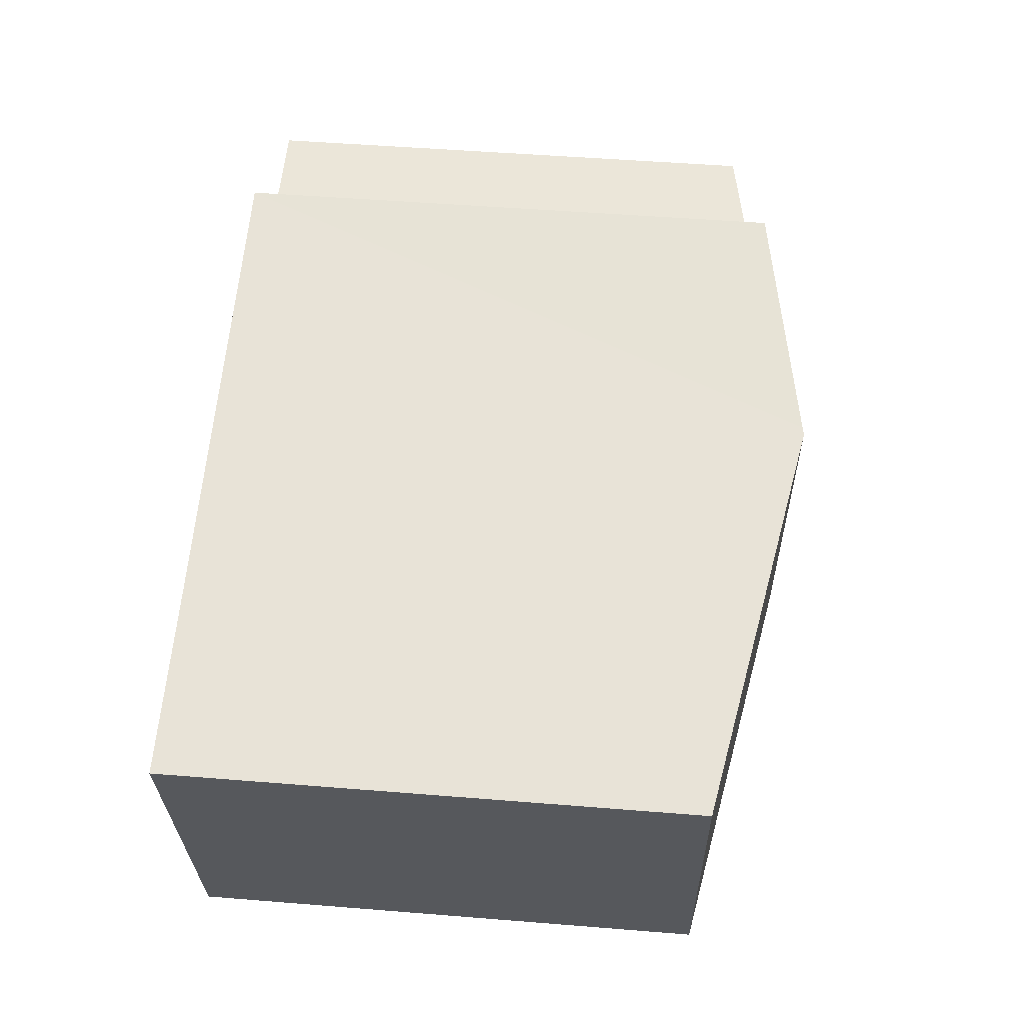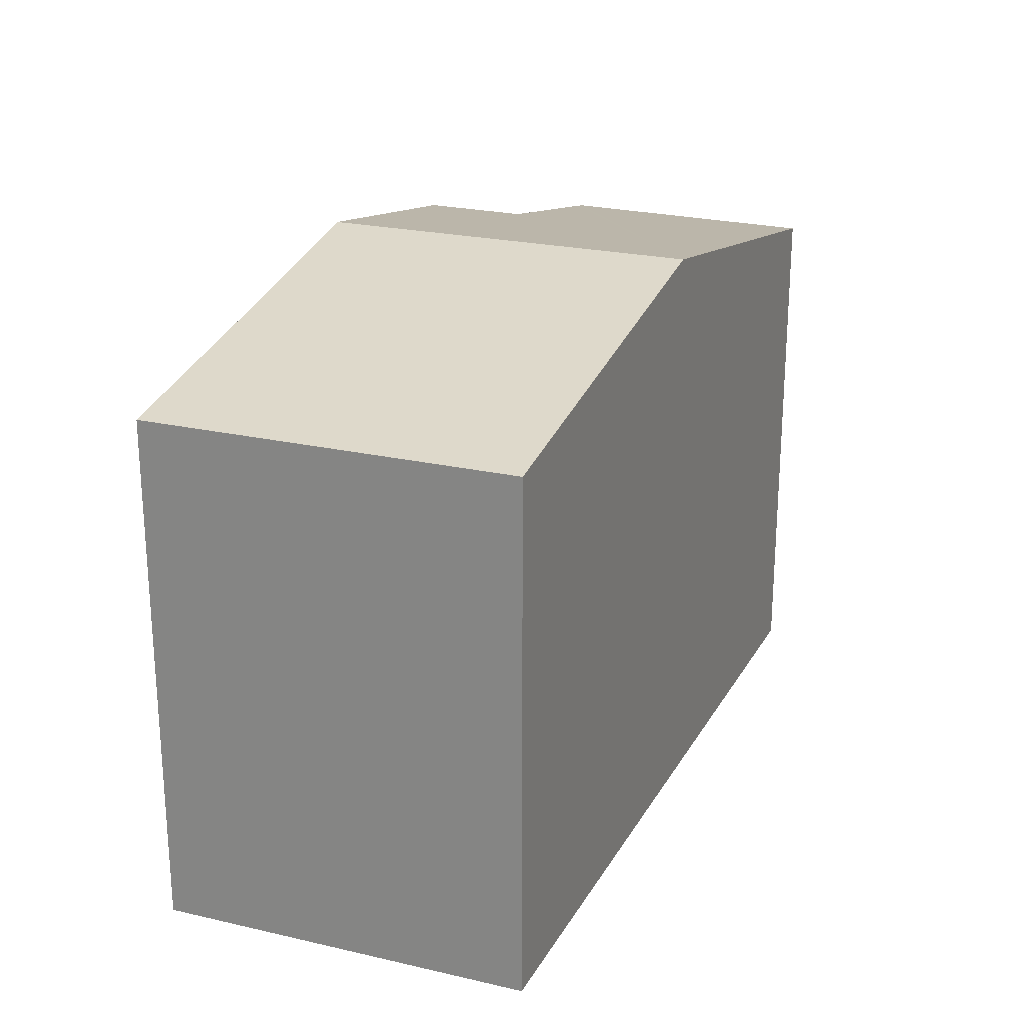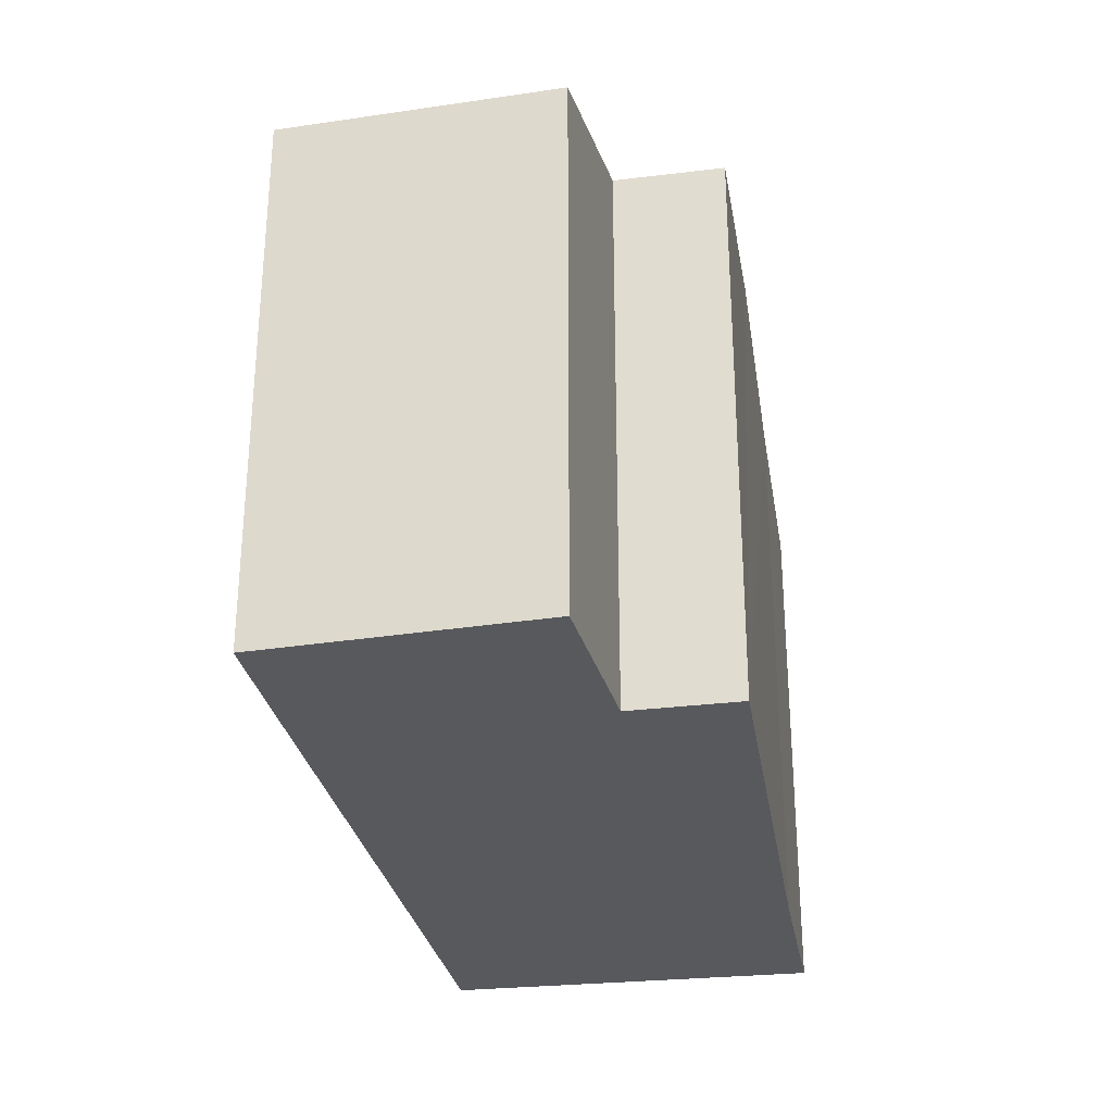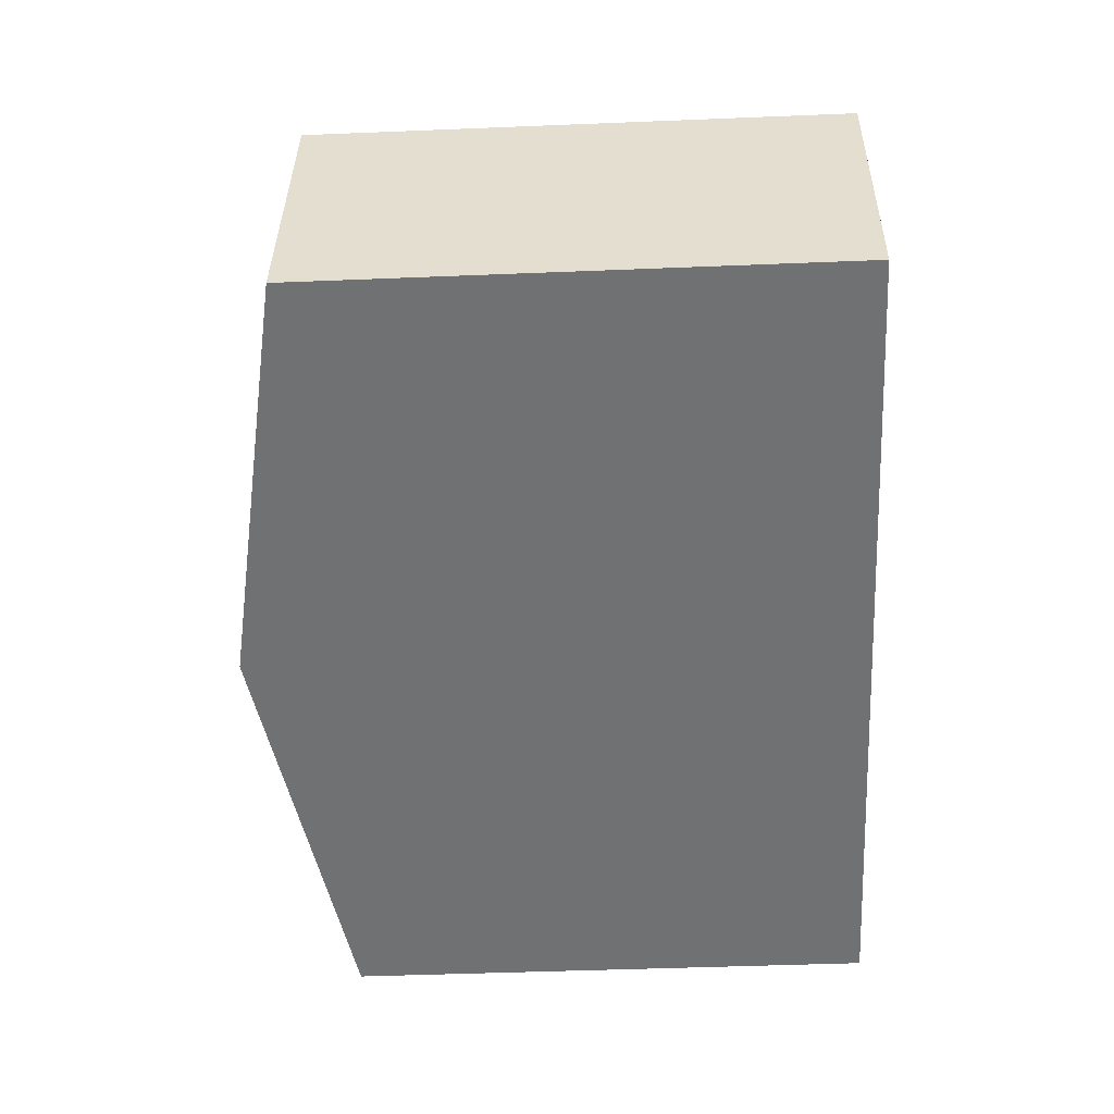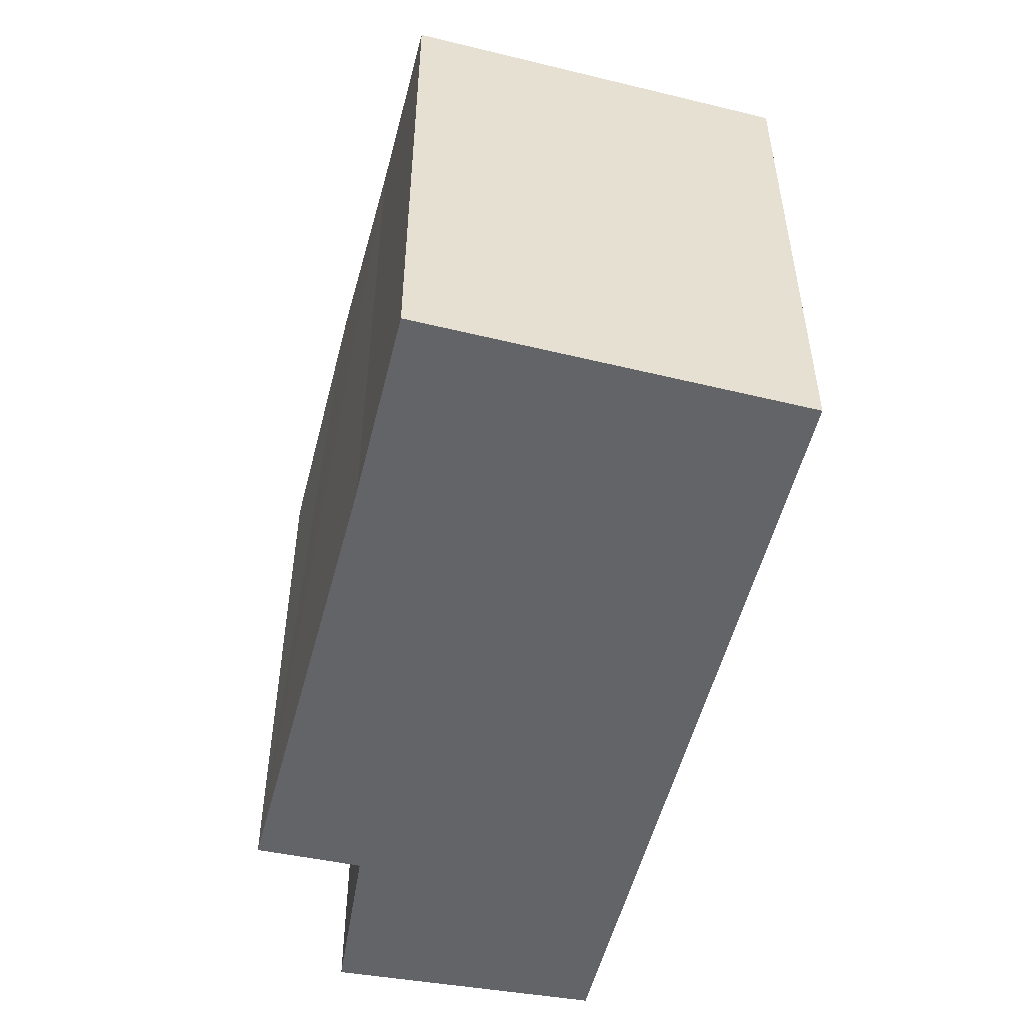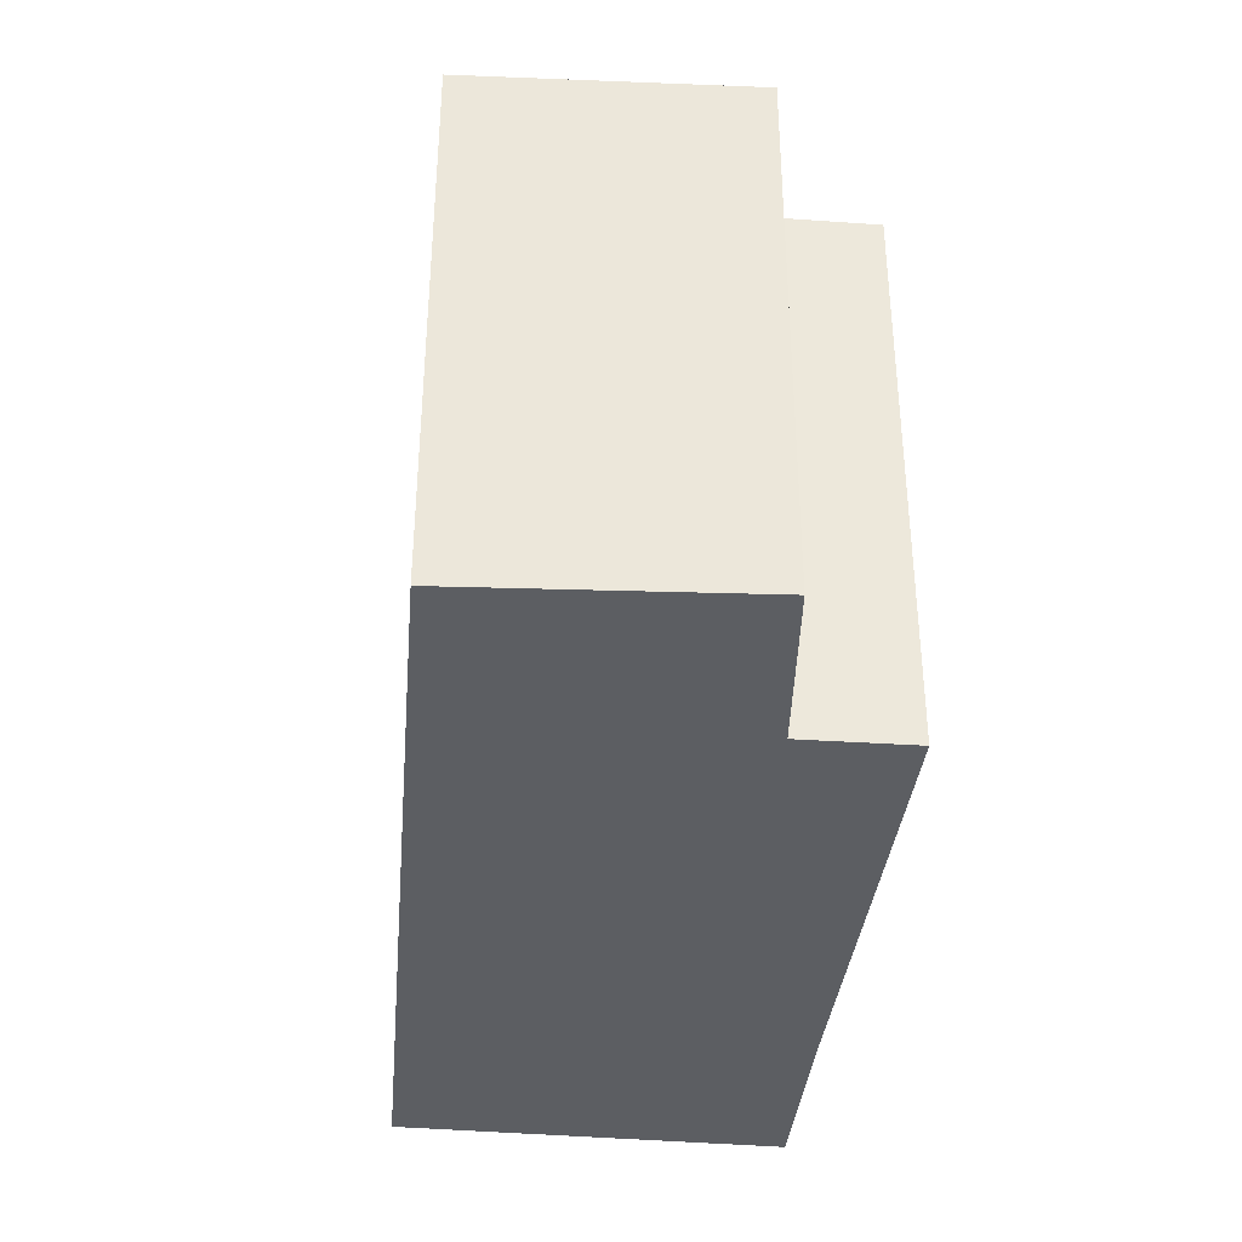
<metadata>
{"format":"obj","ext":"obj","renderer":"f3d","projection":"perspective","resolution":1024,"background":"white","views":[{"elev":49.7,"azim":95.1,"up":"+Z"},{"elev":23.4,"azim":123.4,"up":"+Y"},{"elev":-29.4,"azim":-69.0,"up":"+Y"},{"elev":-44.6,"azim":-87.3,"up":"+Z"},{"elev":-51.2,"azim":87.4,"up":"+Y"},{"elev":-37.4,"azim":-84.4,"up":"+Y"}]}
</metadata>
<code>
v  7.56 9.424 4.669
v  12.49 8.273 -2.324
v  6.294 9.424 -1.171
v  12.71 8.232 -2.365
v  11.01 8.78 3.943
v  13.95 8.232 3.363
v  0.39 8.214 2.852
v  0 8.255 5.055e-16
v  0.576 8.195 4.209
v  0.682 8.214 4.197
v  3.279 8.689 3.897
v  3.582 8.68 5.54
v  7.437 9.401 4.695
v  13.95 -2.059e-16 3.363
v  12.71 1.448e-16 -2.365
v  12.49 1.423e-16 -2.324
v  6.294 7.17e-17 -1.171
v  0 0 0
v  3.279 -2.386e-16 3.897
v  0.576 -2.577e-16 4.209
v  0.682 -2.57e-16 4.197
v  3.582 -3.392e-16 5.54
v  11.01 -2.414e-16 3.943
v  7.56 -2.859e-16 4.669
v  7.437 -2.875e-16 4.695
v  0.39 -1.746e-16 2.852
g defaultobject
f 1 2 3
f 2 1 4
f 4 1 5
f 4 5 6
f 7 3 8
f 3 7 9
f 3 9 10
f 3 10 11
f 3 11 12
f 3 12 13
f 3 13 1
f 14 4 6
f 4 14 15
f 15 2 4
f 2 15 3
f 3 15 8
f 8 15 16
f 8 16 17
f 8 17 18
f 10 19 11
f 19 10 9
f 19 9 20
f 19 20 21
f 22 13 12
f 13 22 1
f 1 22 5
f 5 22 23
f 23 22 24
f 24 22 25
f 23 6 5
f 6 23 14
f 19 12 11
f 12 19 22
f 18 7 8
f 7 18 9
f 9 18 20
f 20 18 26
f 23 15 14
f 15 23 16
f 16 23 17
f 17 23 24
f 17 24 25
f 17 25 22
f 17 22 19
f 17 19 18
f 18 19 21
f 18 21 20
f 18 20 26

</code>
